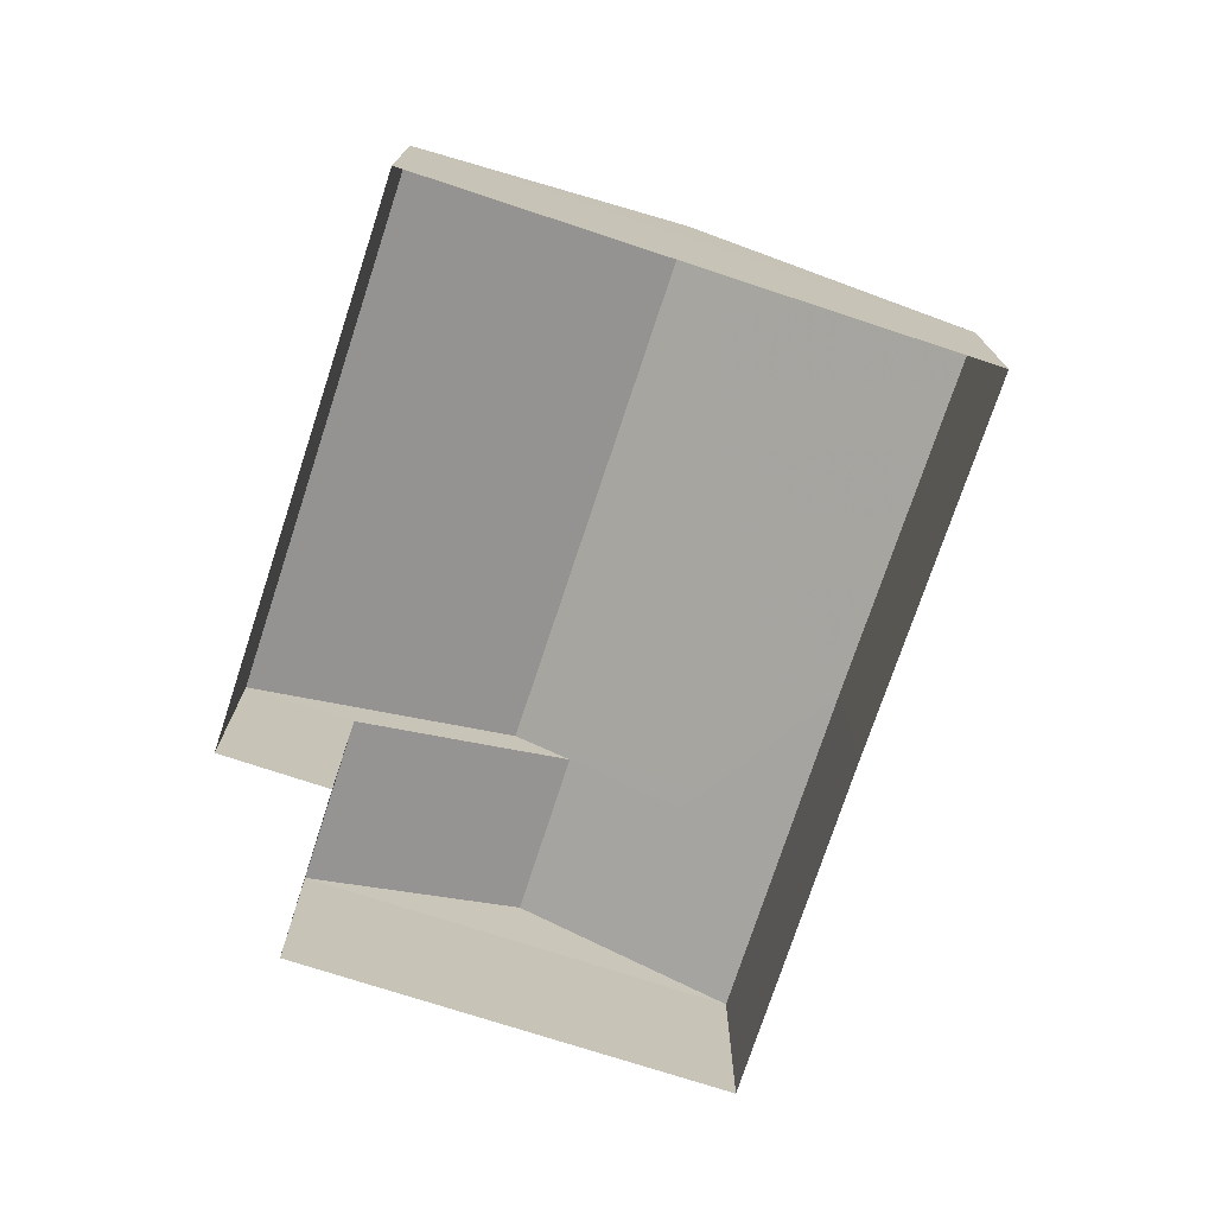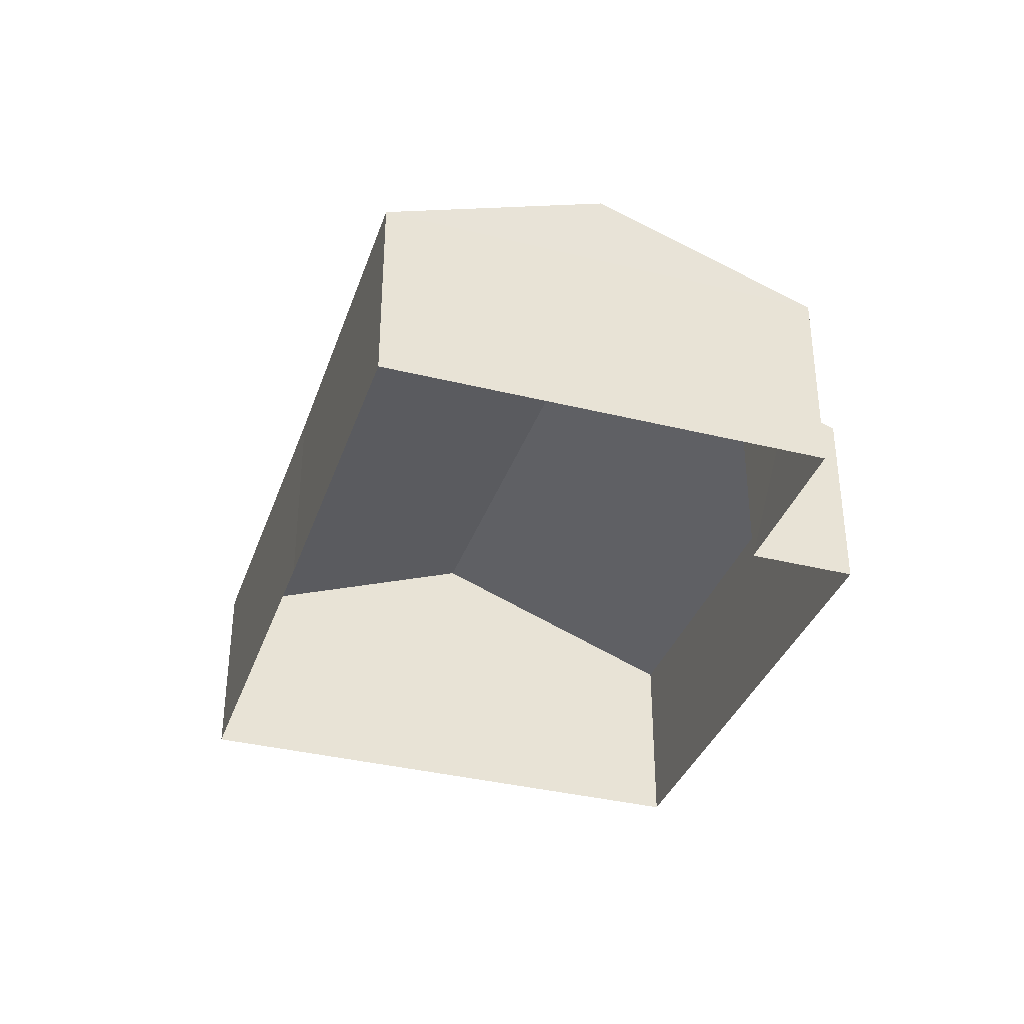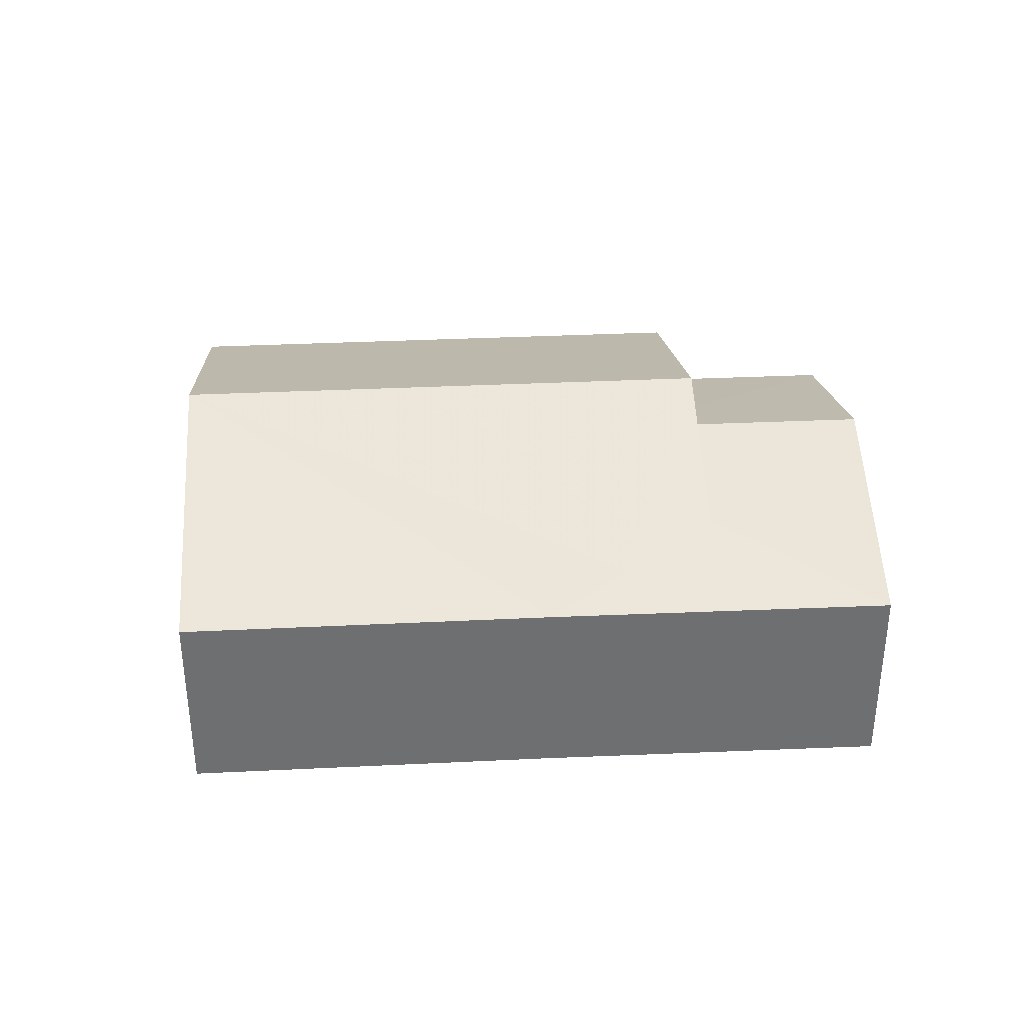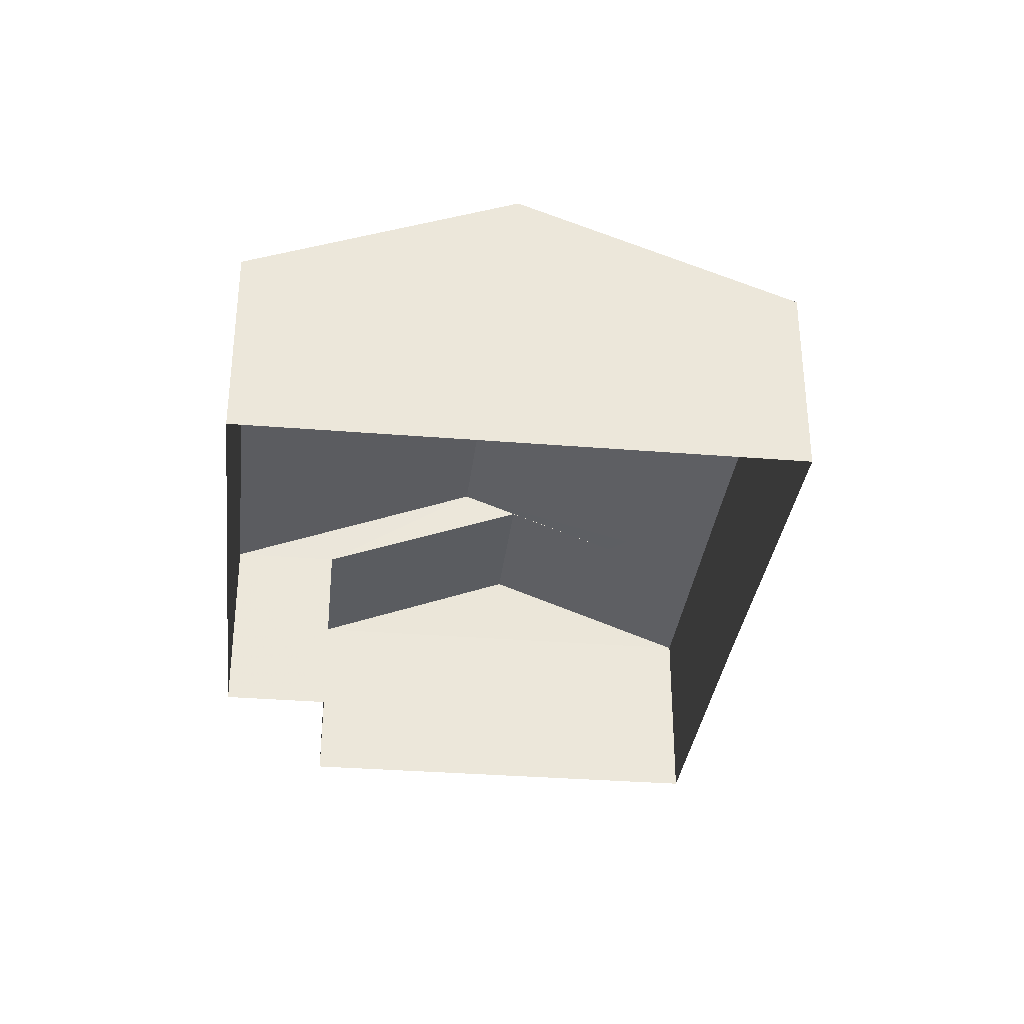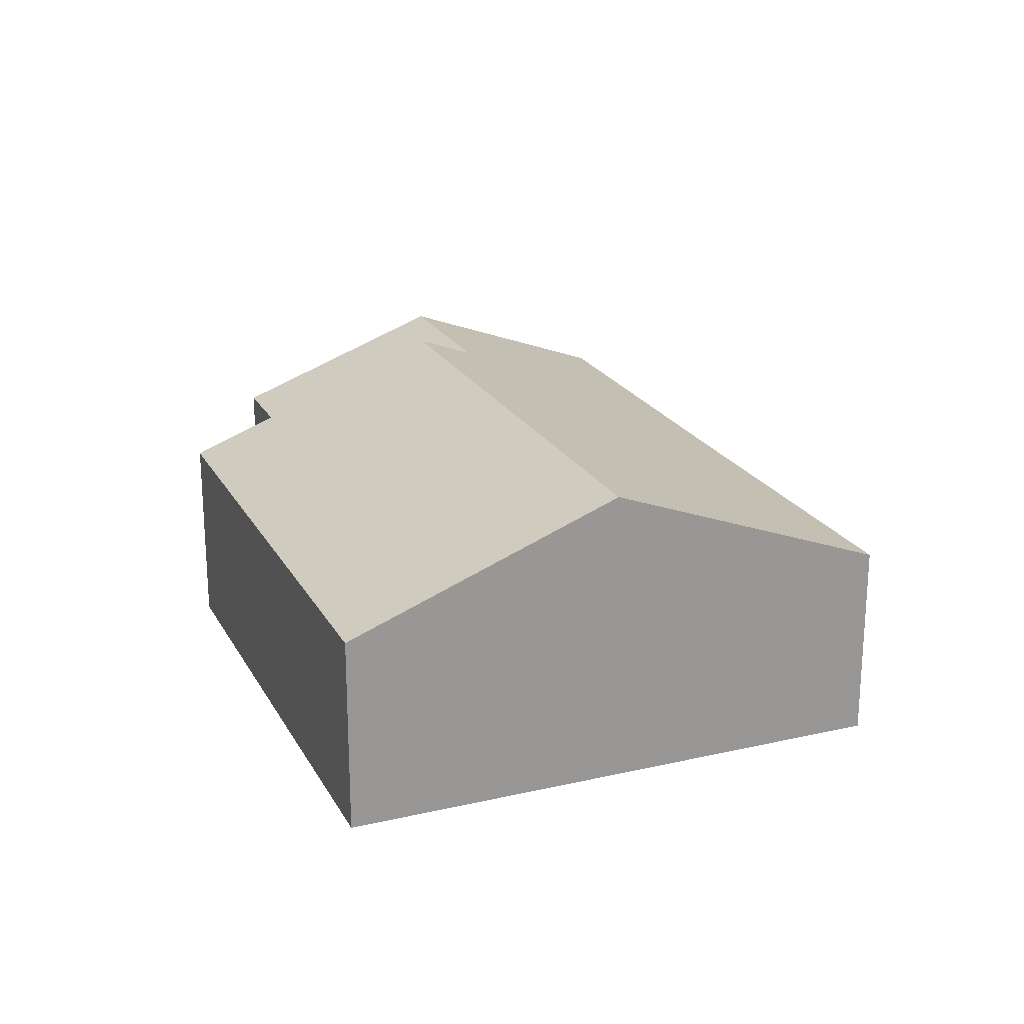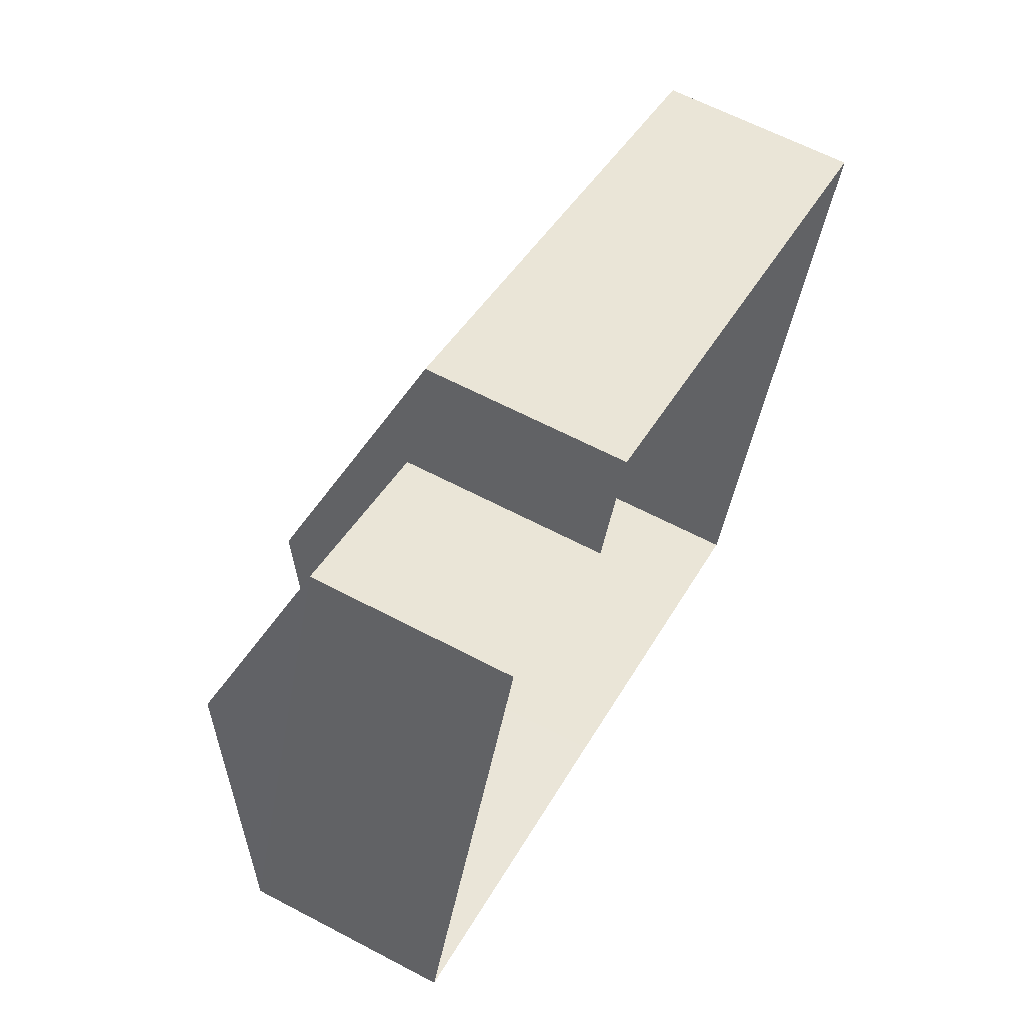
<metadata>
{"format":"obj","ext":"obj","renderer":"f3d","projection":"perspective","resolution":1024,"background":"white","views":[{"elev":-74.2,"azim":-86.8,"up":"+Z"},{"elev":-35.8,"azim":93.3,"up":"+Z"},{"elev":35.8,"azim":17.9,"up":"+Z"},{"elev":-32.7,"azim":-75.1,"up":"+Z"},{"elev":21.6,"azim":-90.6,"up":"+Z"},{"elev":63.1,"azim":118.0,"up":"+Y"}]}
</metadata>
<code>
v -8.839e+04 -1.006e+05 2.487
v -8.838e+04 -1.006e+05 2.488
v -8.839e+04 -1.006e+05 2.487
v -8.839e+04 -1.006e+05 2.486
v -8.84e+04 -1.006e+05 2.487
v -8.839e+04 -1.006e+05 2.488
v -8.84e+04 -1.006e+05 2.489
v -8.84e+04 -1.006e+05 7.28
v -8.839e+04 -1.006e+05 5.611
v -8.839e+04 -1.006e+05 5.895
v -8.84e+04 -1.006e+05 5.611
v -8.839e+04 -1.006e+05 6.228
v -8.839e+04 -1.006e+05 7.279
v -8.839e+04 -1.006e+05 6.124
v -8.84e+04 -1.006e+05 5.609
v -8.839e+04 -1.006e+05 5.608
v -8.838e+04 -1.006e+05 5.61
v -8.839e+04 -1.006e+05 6.925
v -8.839e+04 -1.006e+05 6.925
v -8.839e+04 -1.006e+05 6.489
v -8.839e+04 -1.006e+05 5.609
v -8.839e+04 -1.006e+05 5.609
f 1 2 3
f 4 3 5
f 2 6 3
f 6 7 5
f 3 6 5
f 8 9 10
f 8 11 9
f 12 13 14
f 14 13 10
f 13 8 10
f 15 8 13
f 16 15 13
f 17 14 10
f 9 17 10
f 18 12 19
f 12 17 19
f 14 17 12
f 18 19 20
f 20 21 22
f 20 19 21
f 12 18 13
f 13 22 16
f 13 20 22
f 18 20 13
f 8 15 11
f 15 5 7
f 11 15 7
f 15 16 4
f 5 15 4
f 3 4 16
f 22 3 16
f 9 11 7
f 6 9 7
f 19 17 21
f 3 21 1
f 3 22 21
f 21 2 1
f 21 17 2
f 2 17 9
f 6 2 9

</code>
